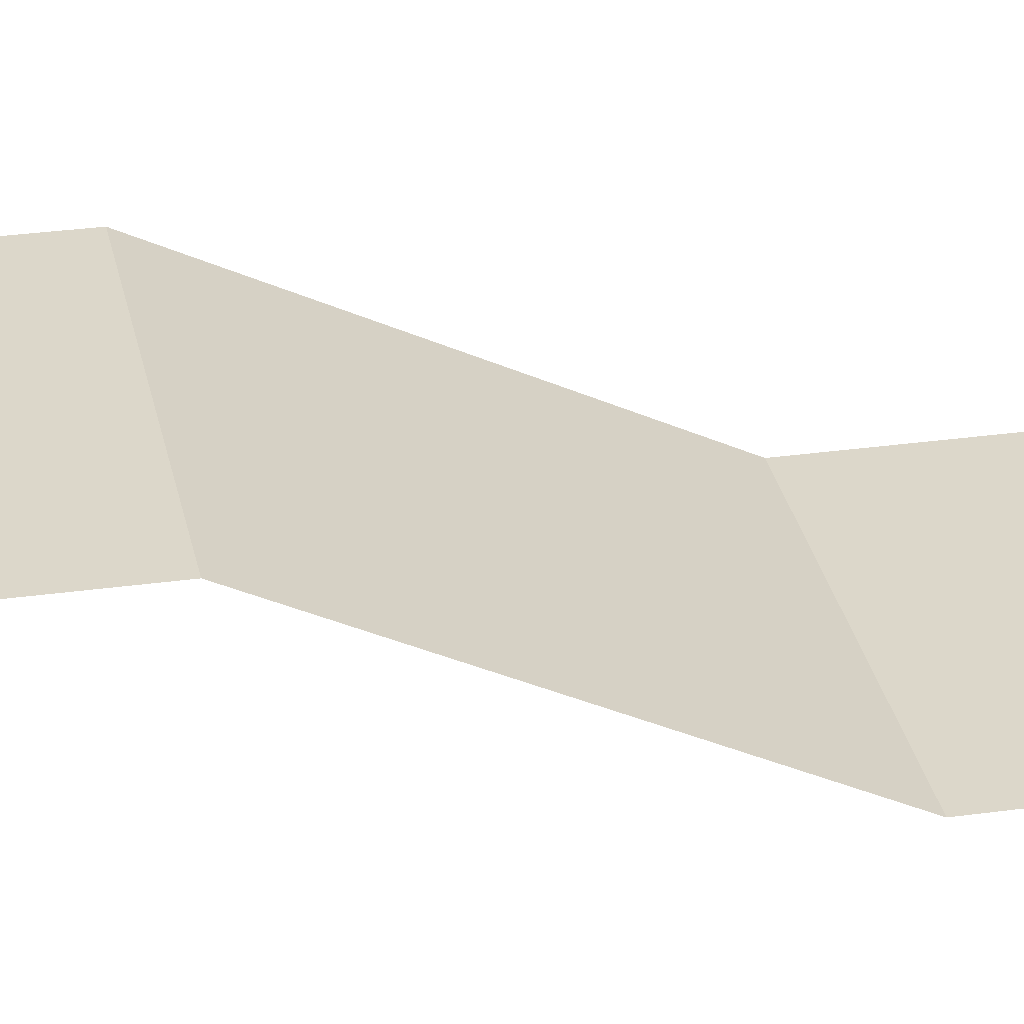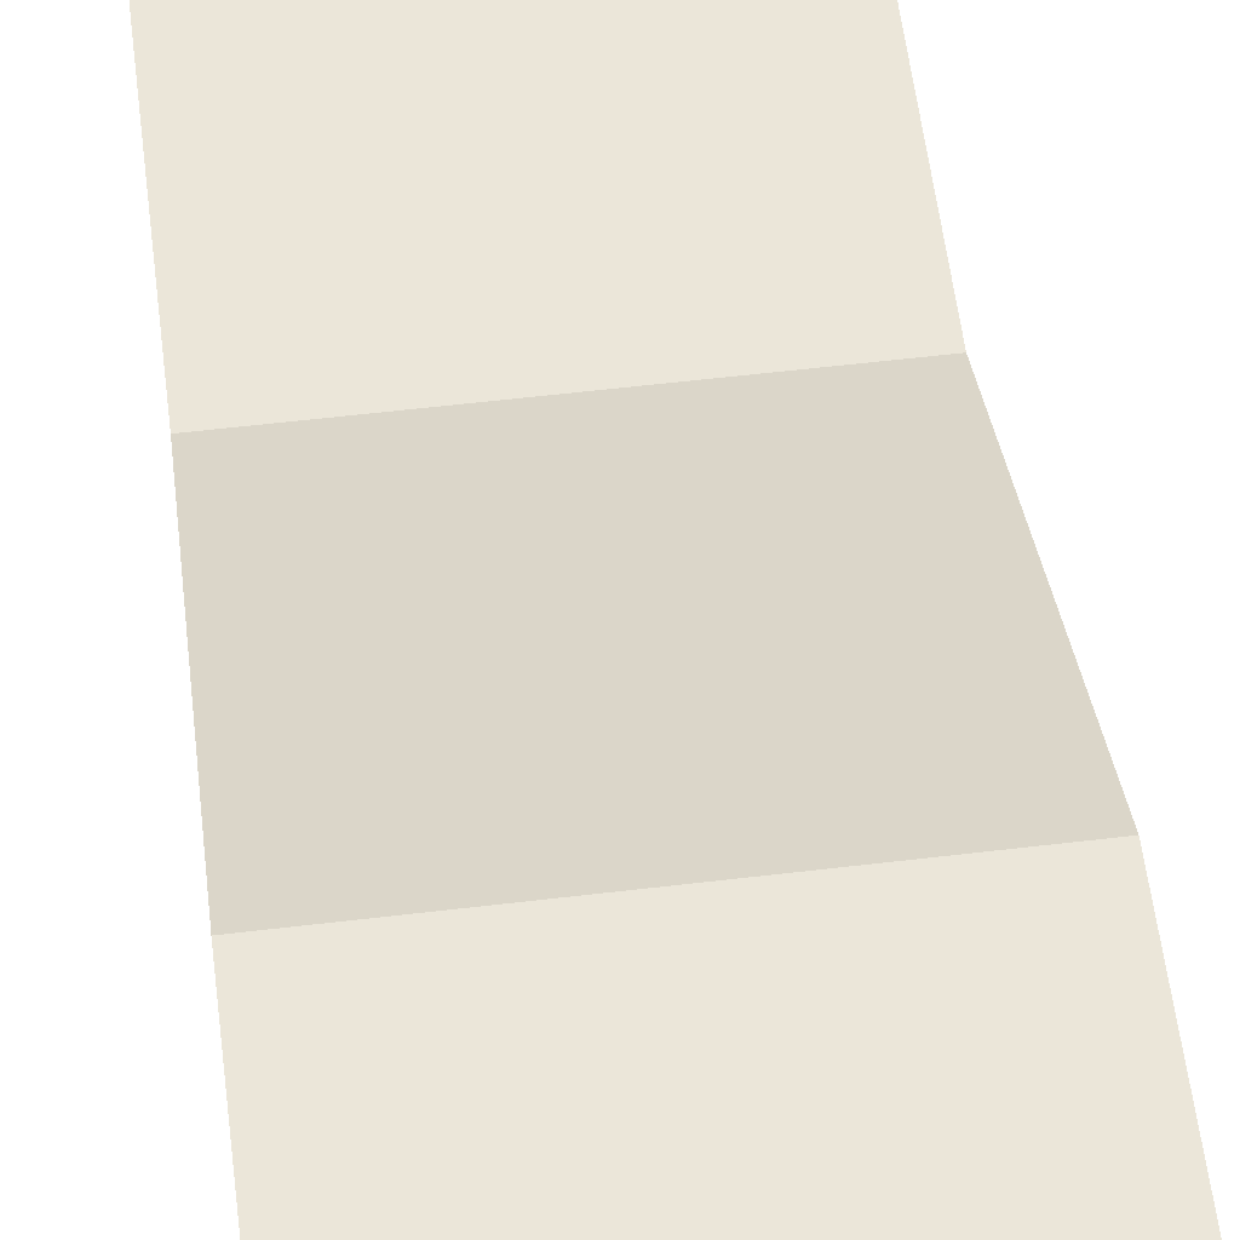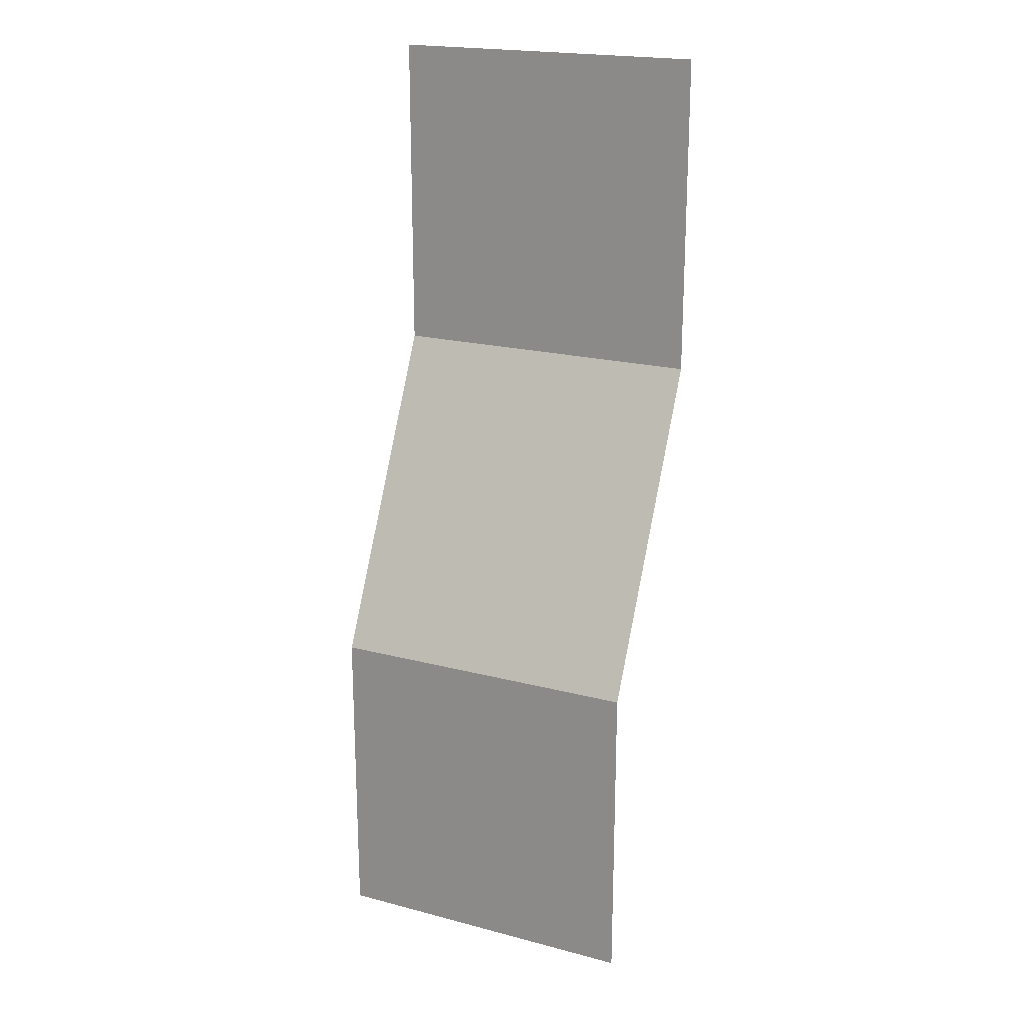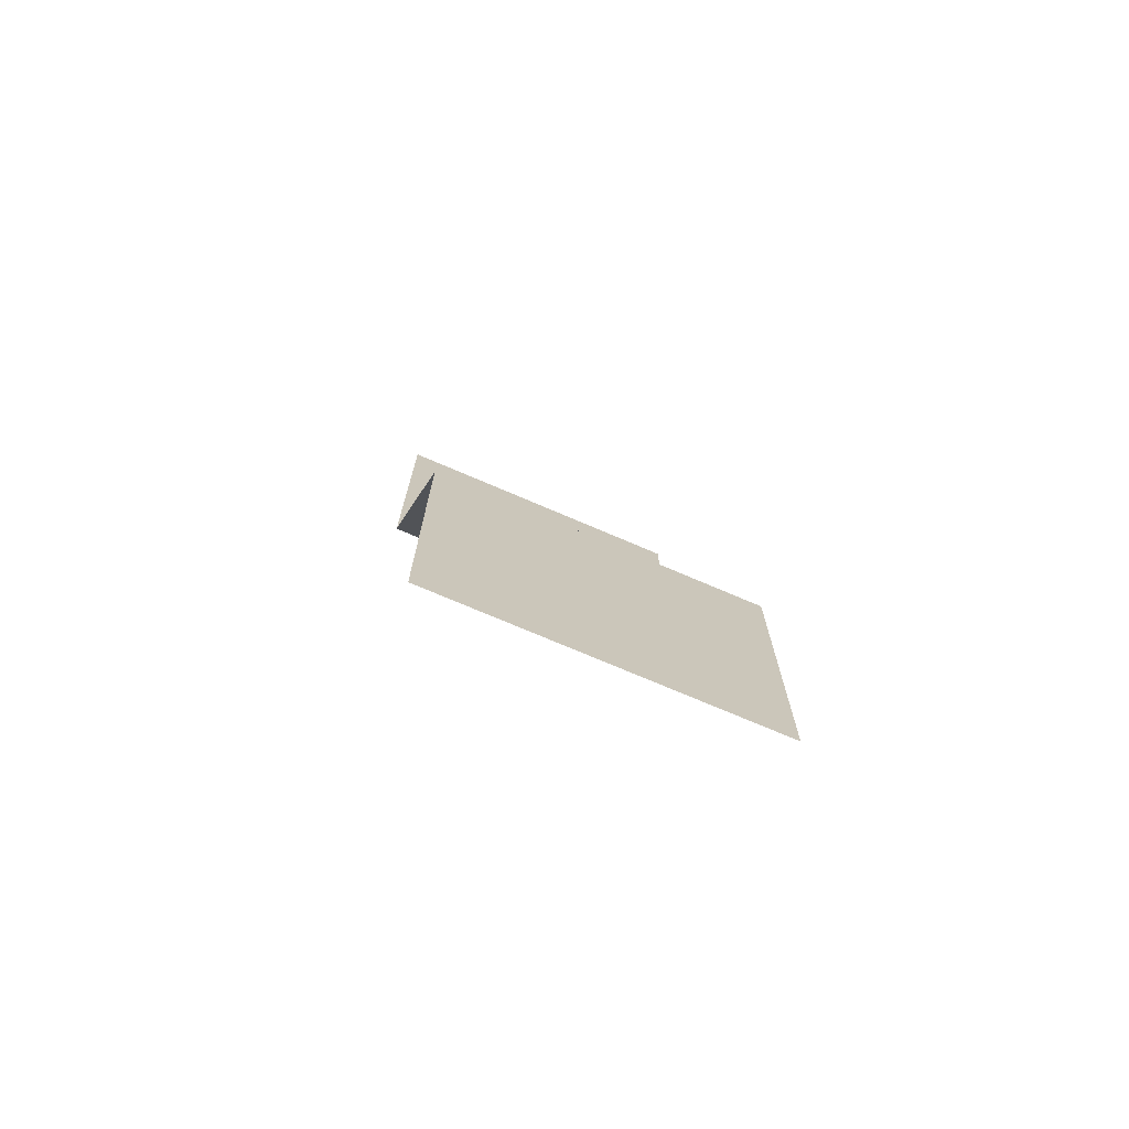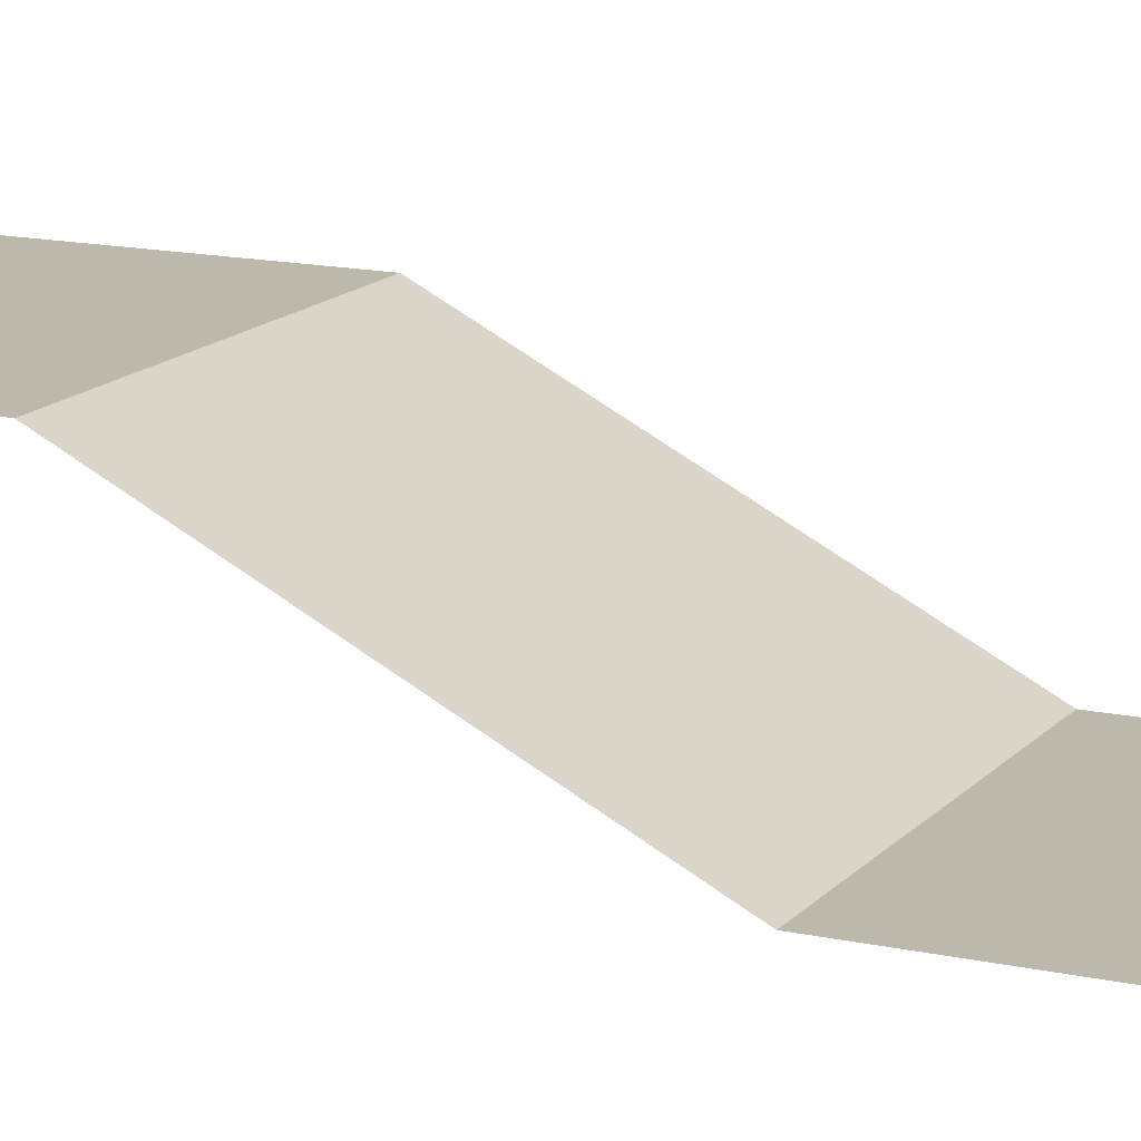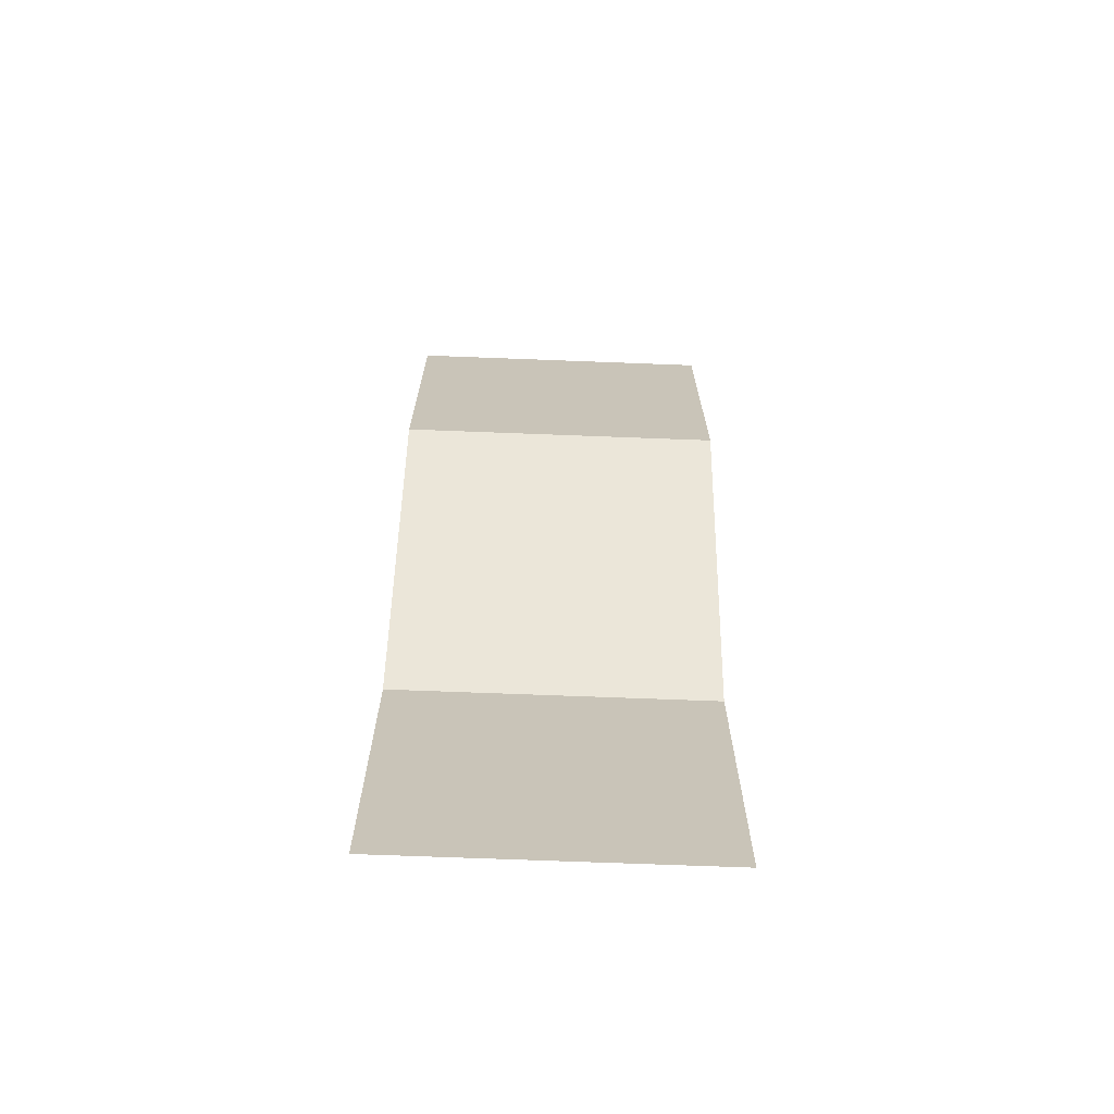
<metadata>
{"format":"obj","ext":"obj","renderer":"f3d","projection":"perspective","resolution":1024,"background":"white","views":[{"elev":30.5,"azim":-101.4,"up":"+Y"},{"elev":57.4,"azim":172.9,"up":"+Y"},{"elev":20.4,"azim":-154.5,"up":"+Z"},{"elev":-72.6,"azim":156.7,"up":"+Z"},{"elev":14.6,"azim":-64.4,"up":"+Y"},{"elev":-70.1,"azim":-2.2,"up":"+Z"}]}
</metadata>
<code>
o Plane
v -4 4 -20
v -4 0 4
v 4 4 -20
v 4 0 4
v -4 4 -12
v -4 0 -4
v 4 0 -4
v 4 4 -12
f 2 7 6
f 5 3 1
f 6 8 5
f 2 4 7
f 5 8 3
f 6 7 8

</code>
